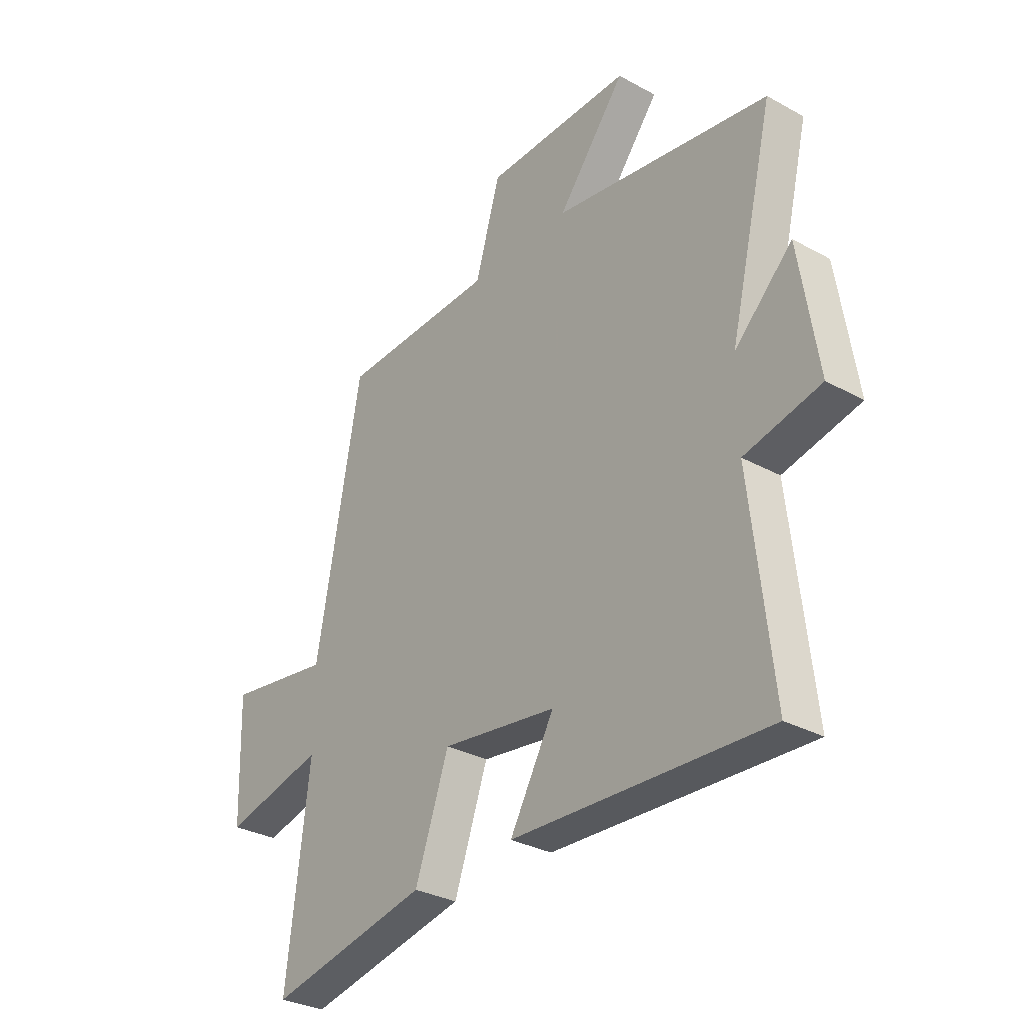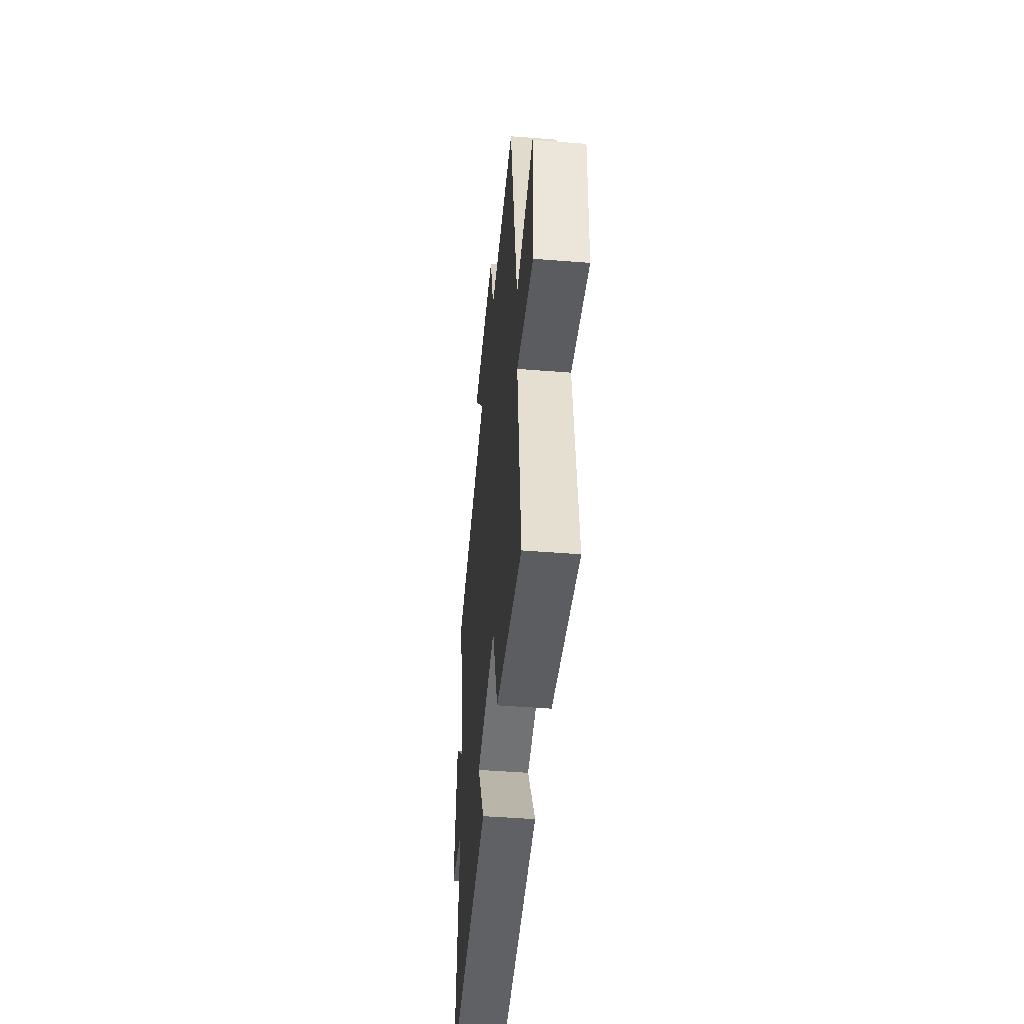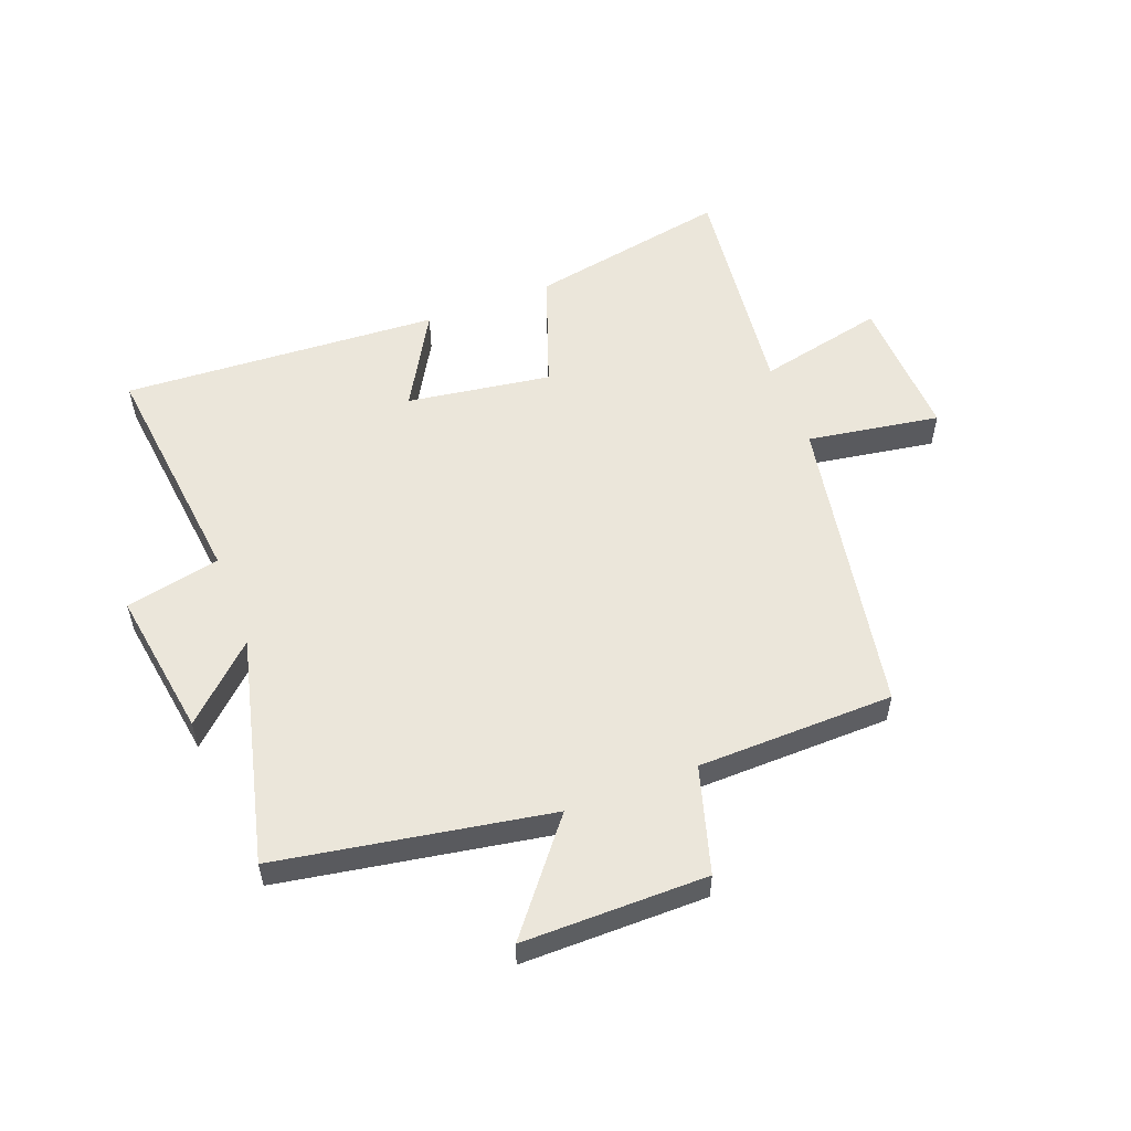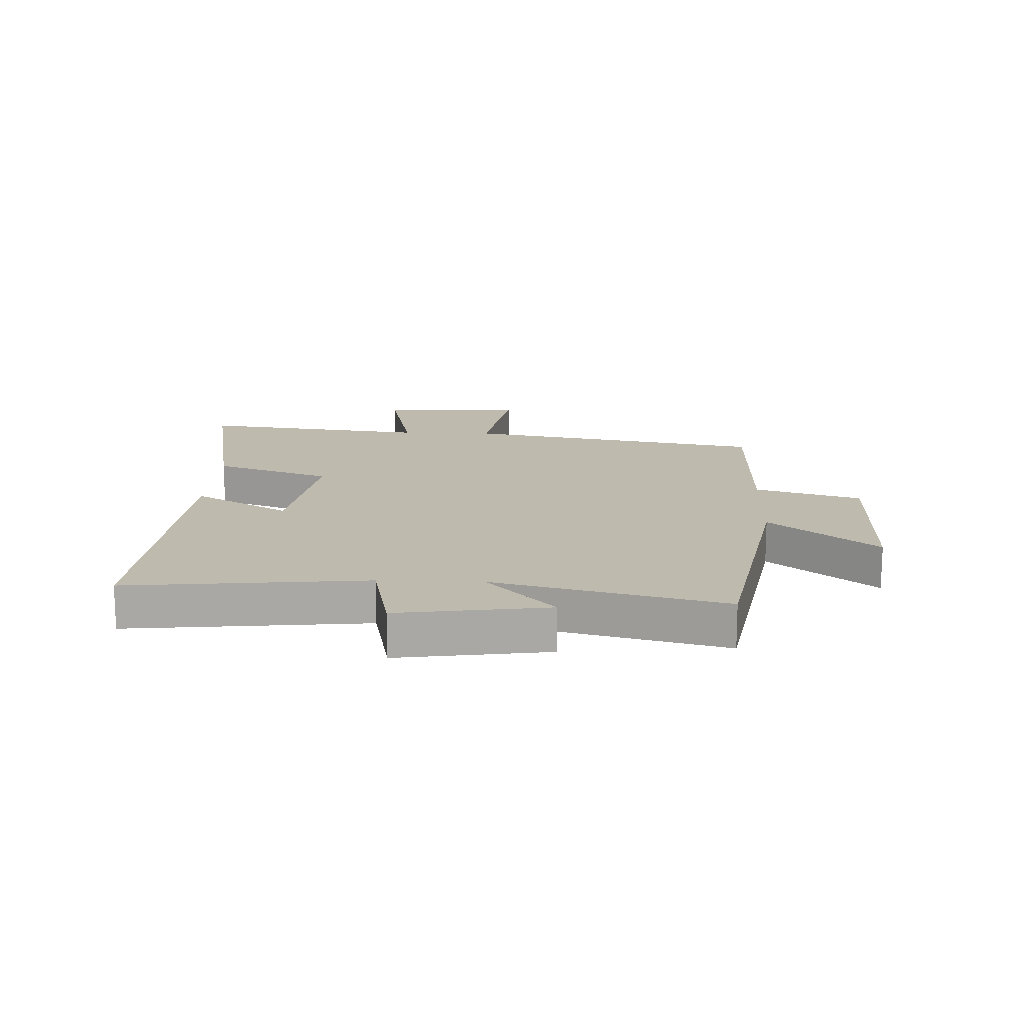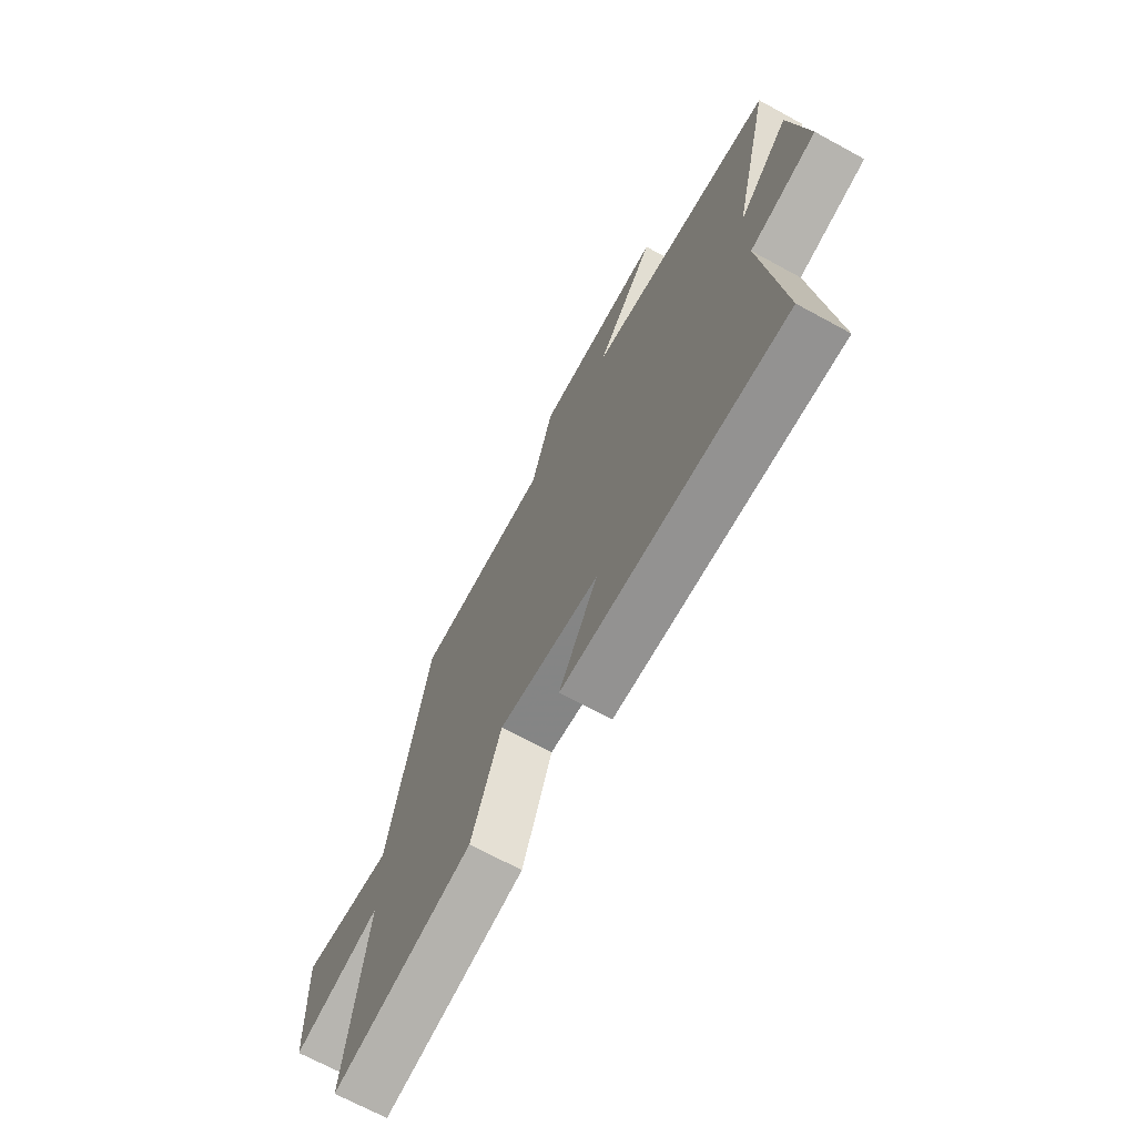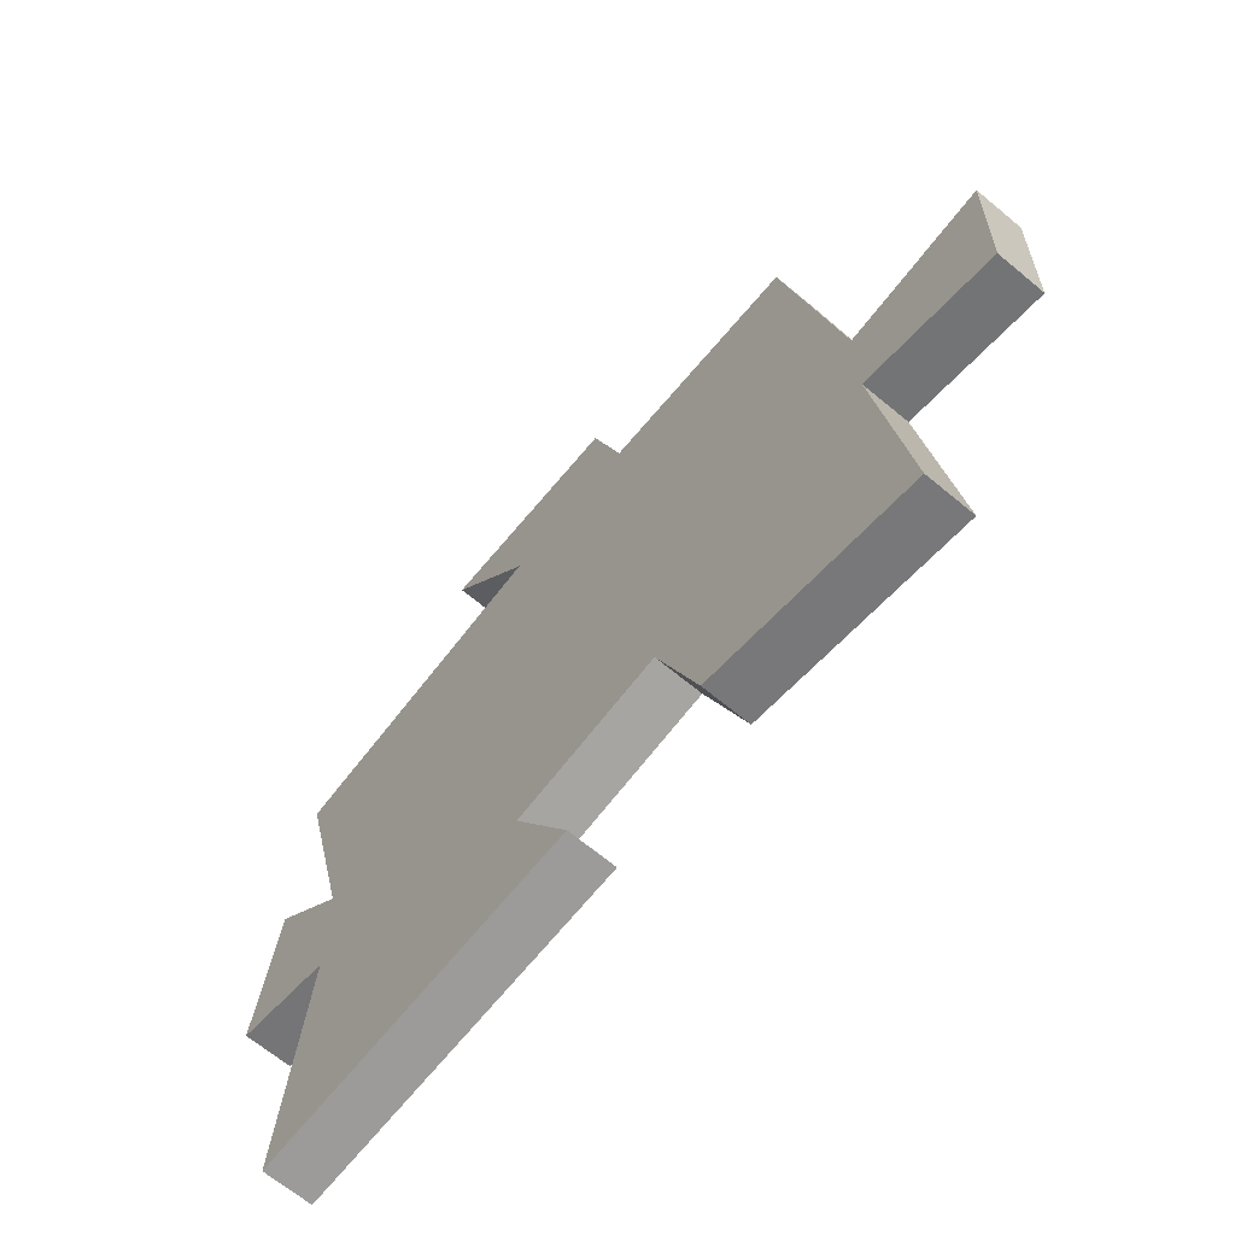
<metadata>
{"format":"obj","ext":"obj","renderer":"f3d","projection":"perspective","resolution":1024,"background":"white","views":[{"elev":-31.6,"azim":-127.8,"up":"+Z"},{"elev":-47.1,"azim":84.9,"up":"+Z"},{"elev":54.7,"azim":-21.0,"up":"+Y"},{"elev":15.5,"azim":-87.5,"up":"+Y"},{"elev":-69.6,"azim":-118.6,"up":"+Z"},{"elev":-67.0,"azim":50.2,"up":"+Z"}]}
</metadata>
<code>
v 0.406 0.07 0.494
v 0.5 0.07 -0.017
v 0.722 0.07 0.019
v 0.714 0.07 -0.225
v 0.5 0.07 -0.177
v 0.547 0.07 -0.565
v 0.209 0.07 -0.5
v 0.138 0.07 -0.302
v -0.104 0.07 -0.338
v -0.011 0.07 -0.5
v -0.544 0.07 -0.531
v -0.5 0.07 -0.132
v -0.659 0.07 -0.098
v -0.621 0.07 0.152
v -0.5 0.07 0.038
v -0.594 0.07 0.421
v -0.141 0.07 0.5
v -0.284 0.07 0.678
v 0.024 0.07 0.678
v 0.077 0.07 0.5
v 0.406 0 0.494
v 0.5 0 -0.017
v 0.722 0 0.019
v 0.714 0 -0.225
v 0.5 0 -0.177
v 0.547 0 -0.565
v 0.209 0 -0.5
v 0.138 0 -0.302
v -0.104 0 -0.338
v -0.011 0 -0.5
v -0.544 0 -0.531
v -0.5 0 -0.132
v -0.659 0 -0.098
v -0.621 0 0.152
v -0.5 0 0.038
v -0.594 0 0.421
v -0.141 0 0.5
v -0.284 0 0.678
v 0.024 0 0.678
v 0.077 0 0.5
f 17 18 19 20
f 20 1 2
f 17 20 2
f 16 17 2
f 15 16 2
f 12 13 14 15
f 12 15 2
f 9 10 11 12
f 8 9 12 2
f 5 6 7 8
f 5 8 2 3
f 3 4 5
f 40 39 38 37
f 22 21 40
f 22 40 37
f 22 37 36
f 22 36 35
f 35 34 33 32
f 22 35 32
f 32 31 30 29
f 22 32 29 28
f 28 27 26 25
f 23 22 28 25
f 25 24 23
f 1 21 22 2
f 2 22 23 3
f 3 23 24 4
f 4 24 25 5
f 5 25 26 6
f 6 26 27 7
f 7 27 28 8
f 8 28 29 9
f 9 29 30 10
f 10 30 31 11
f 11 31 32 12
f 12 32 33 13
f 13 33 34 14
f 14 34 35 15
f 15 35 36 16
f 16 36 37 17
f 17 37 38 18
f 18 38 39 19
f 19 39 40 20
f 20 40 21 1

</code>
